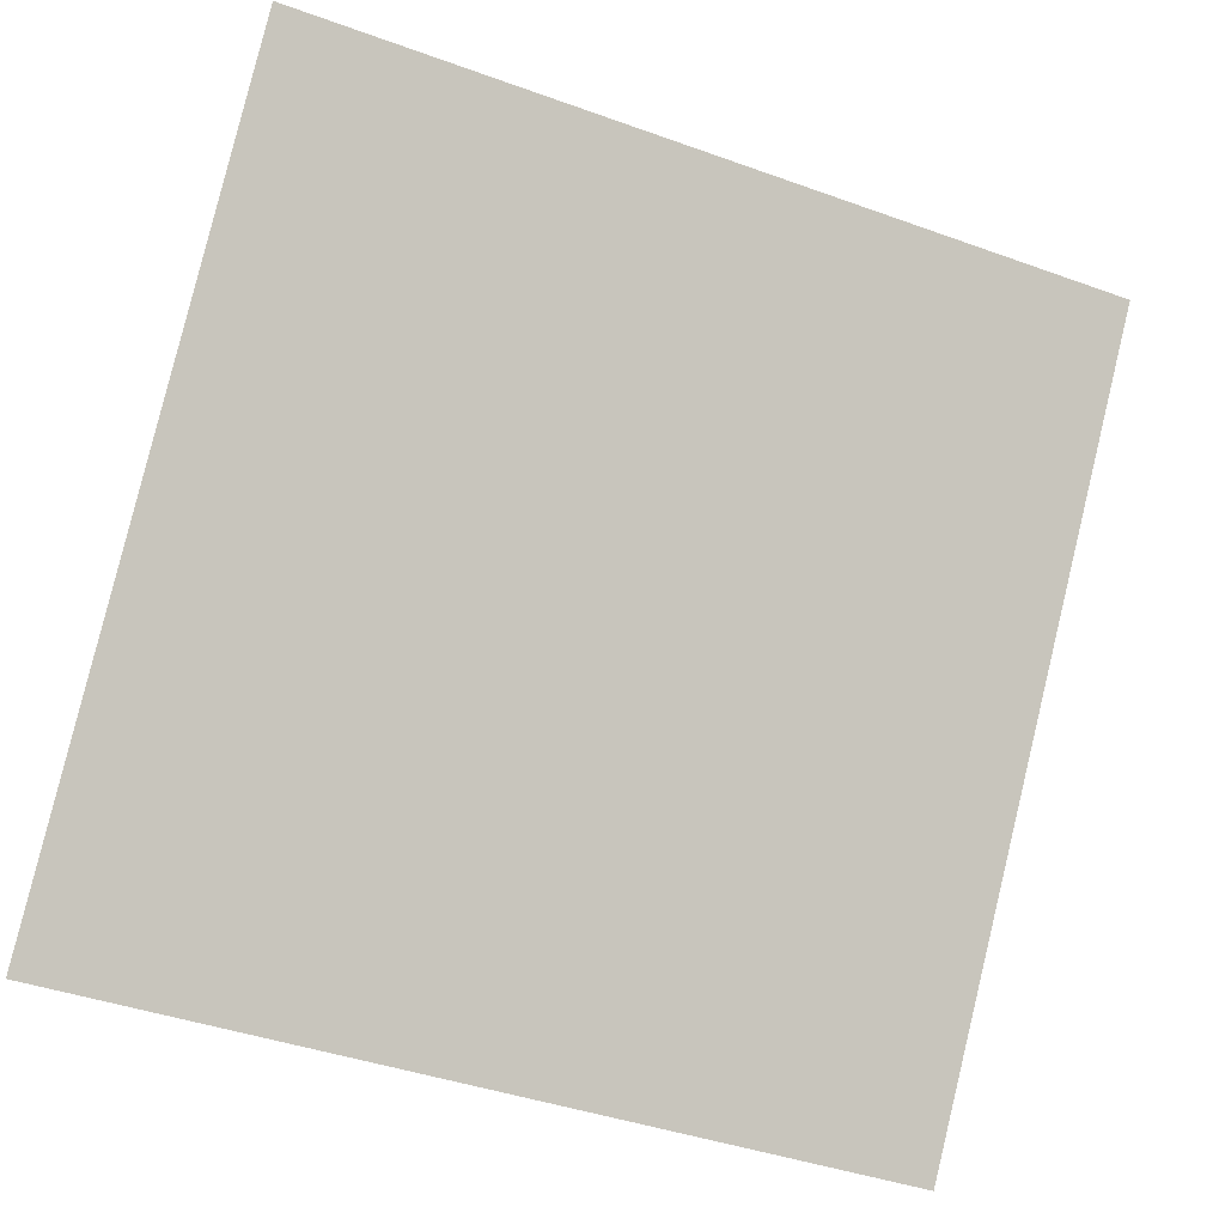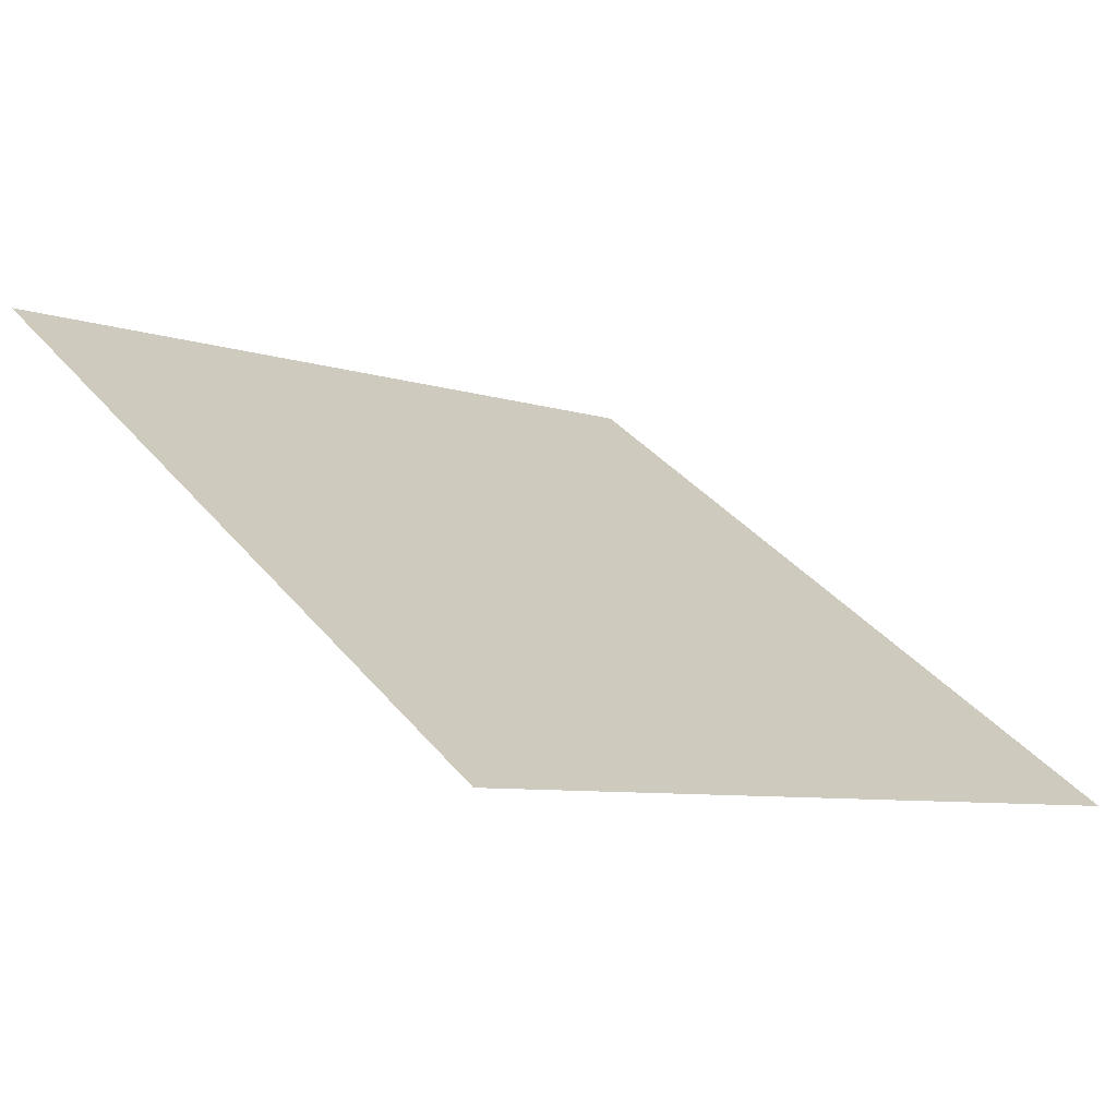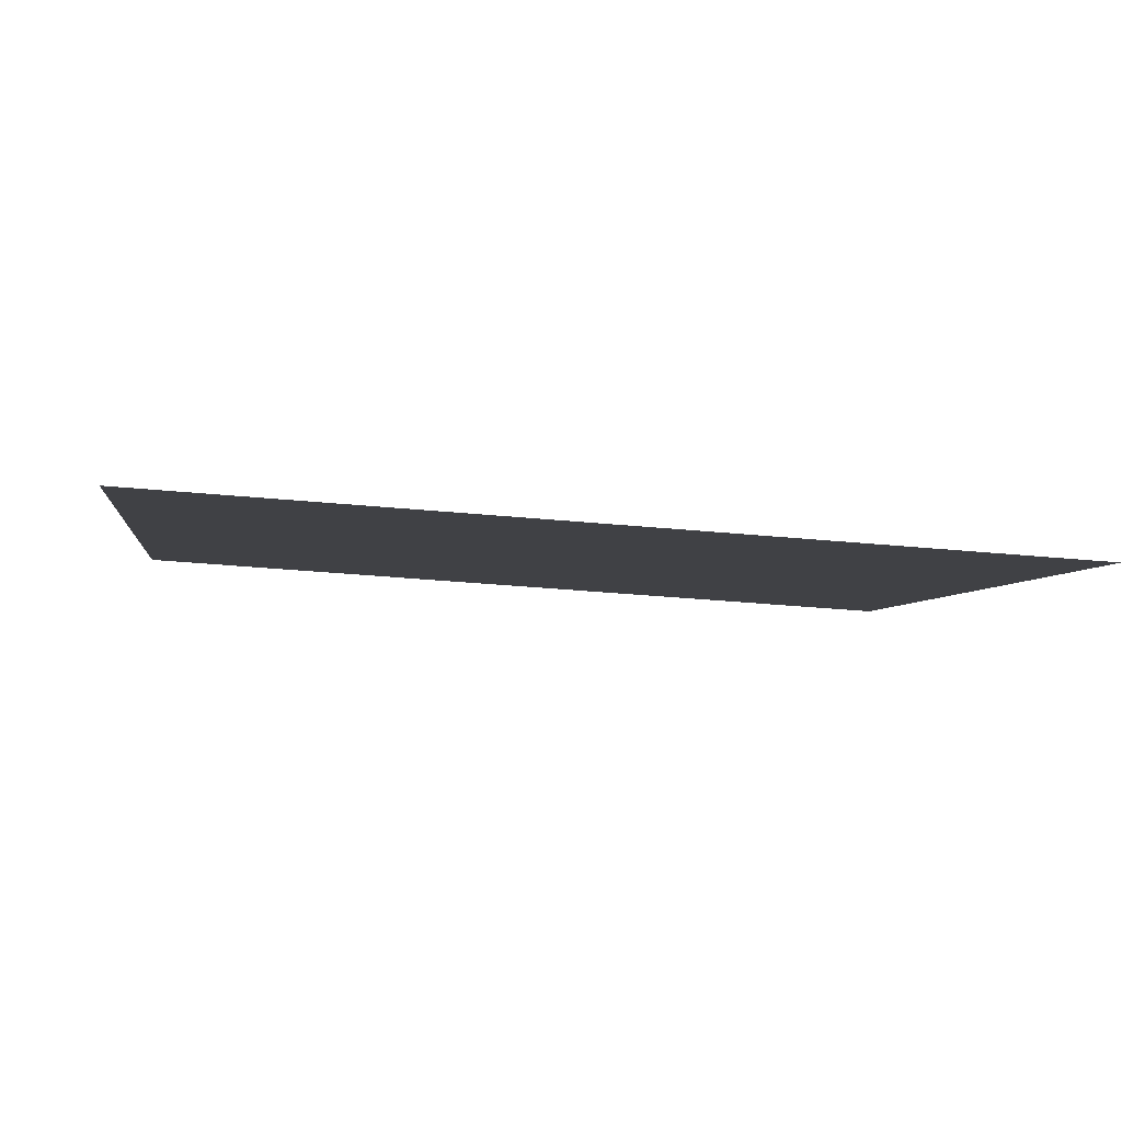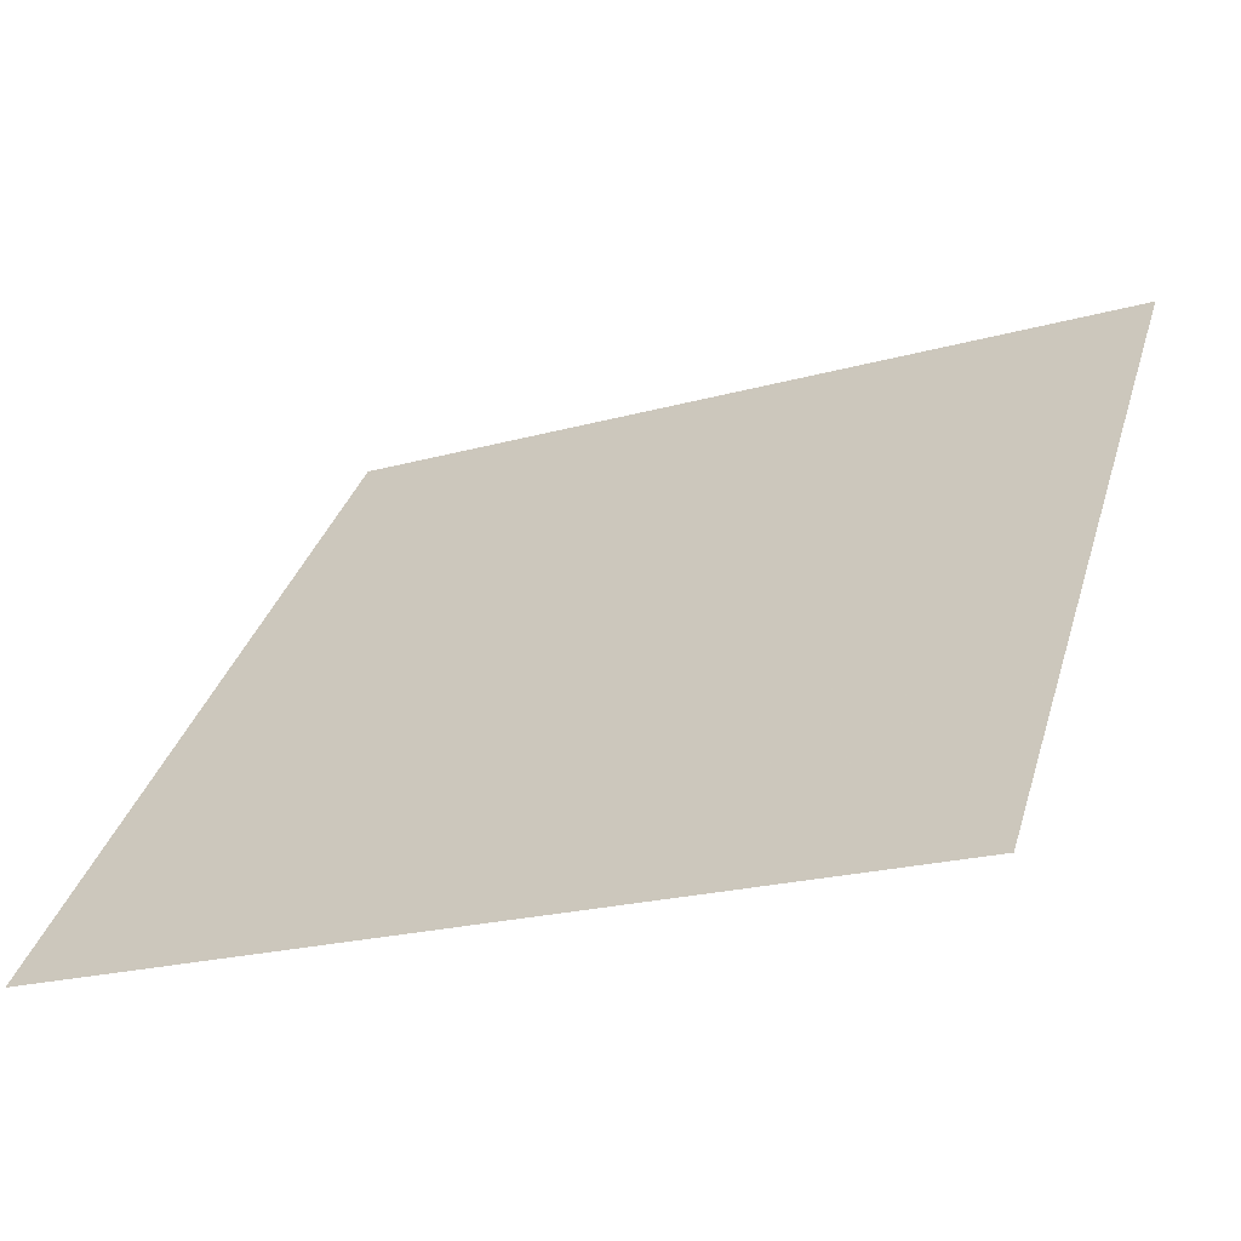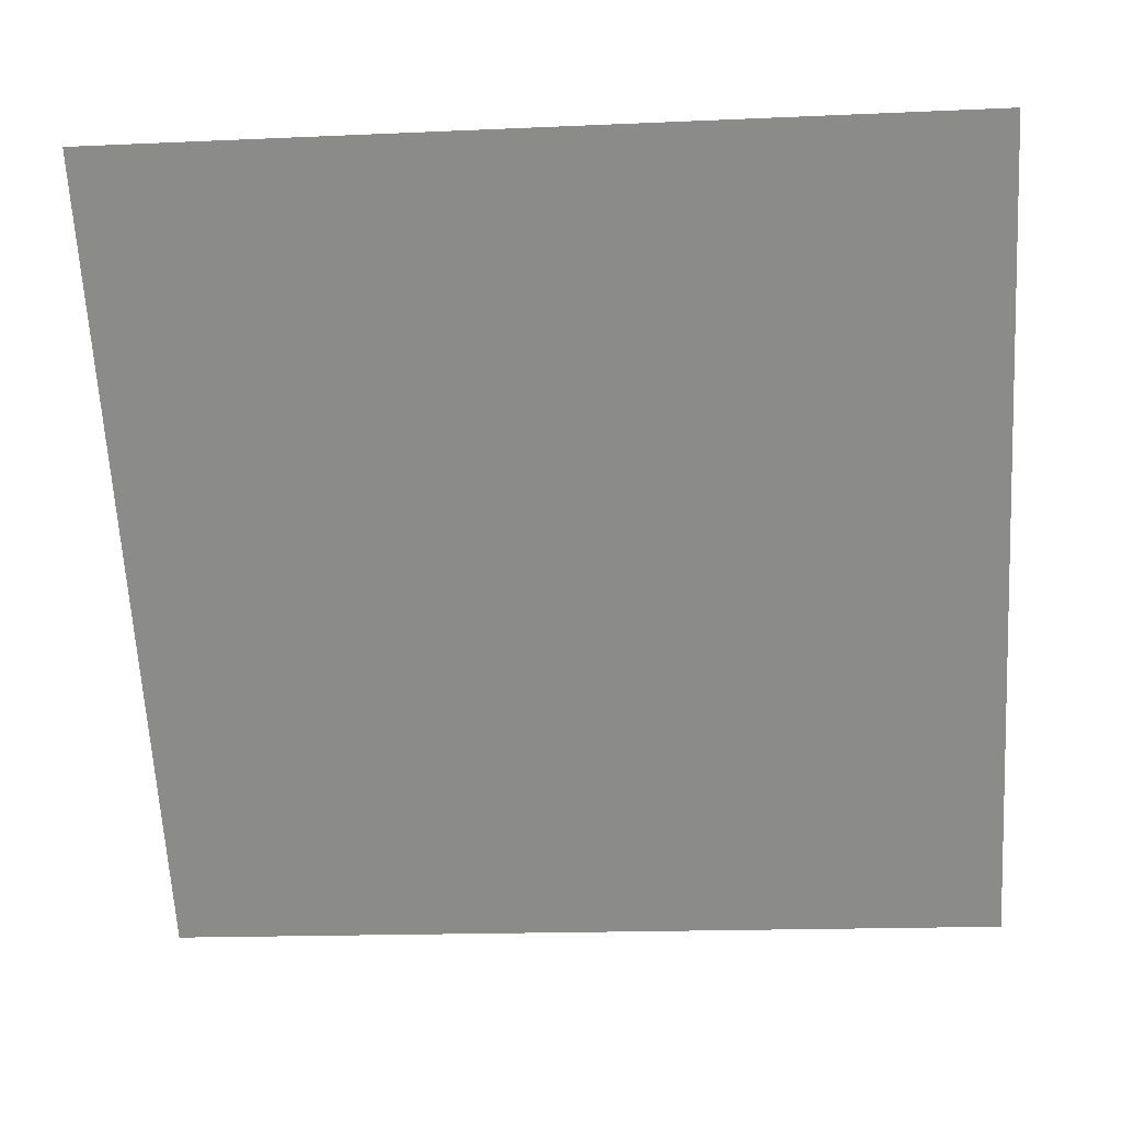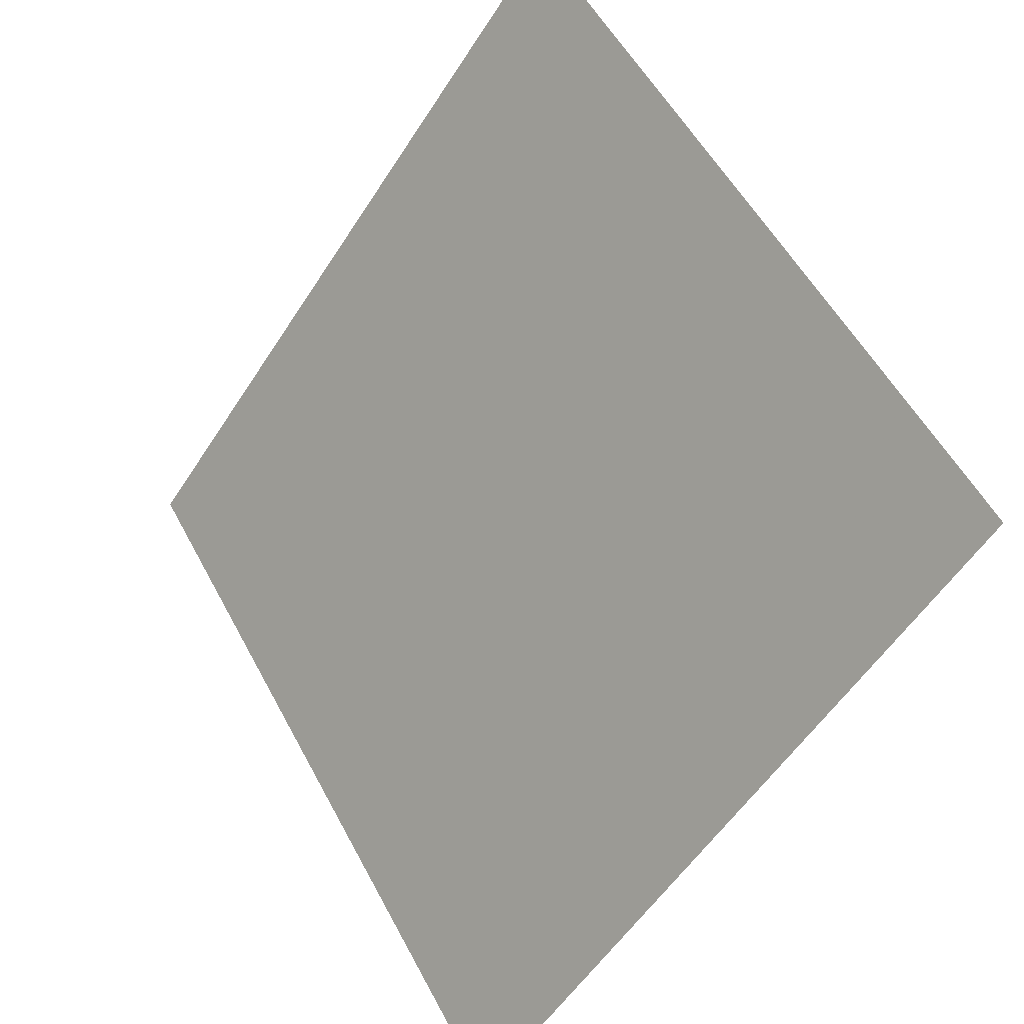
<metadata>
{"format":"obj","ext":"obj","renderer":"f3d","projection":"perspective","resolution":1024,"background":"white","views":[{"elev":-43.0,"azim":155.1,"up":"+Z"},{"elev":-9.3,"azim":136.4,"up":"+Y"},{"elev":-41.1,"azim":172.6,"up":"+Y"},{"elev":-22.7,"azim":25.0,"up":"+Z"},{"elev":-11.1,"azim":-176.3,"up":"+Z"},{"elev":53.5,"azim":61.1,"up":"+Z"}]}
</metadata>
<code>
v -0.09979 0.521 0.1506
v -0.1064 0.5211 0.1507
v -0.1062 0.5251 0.1559
v -0.09967 0.5249 0.1558
f 4 3 2 1

</code>
